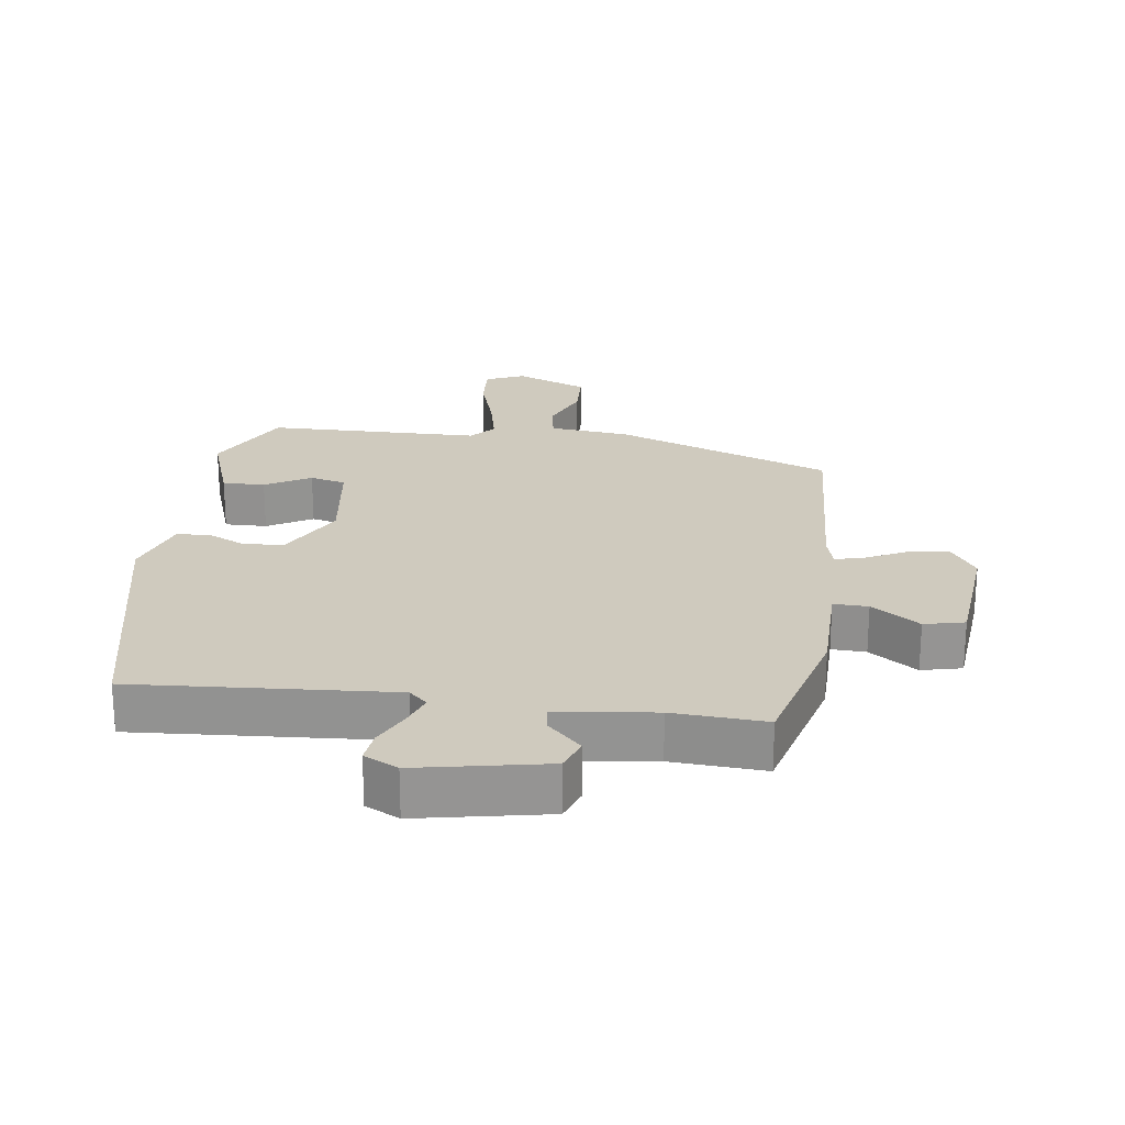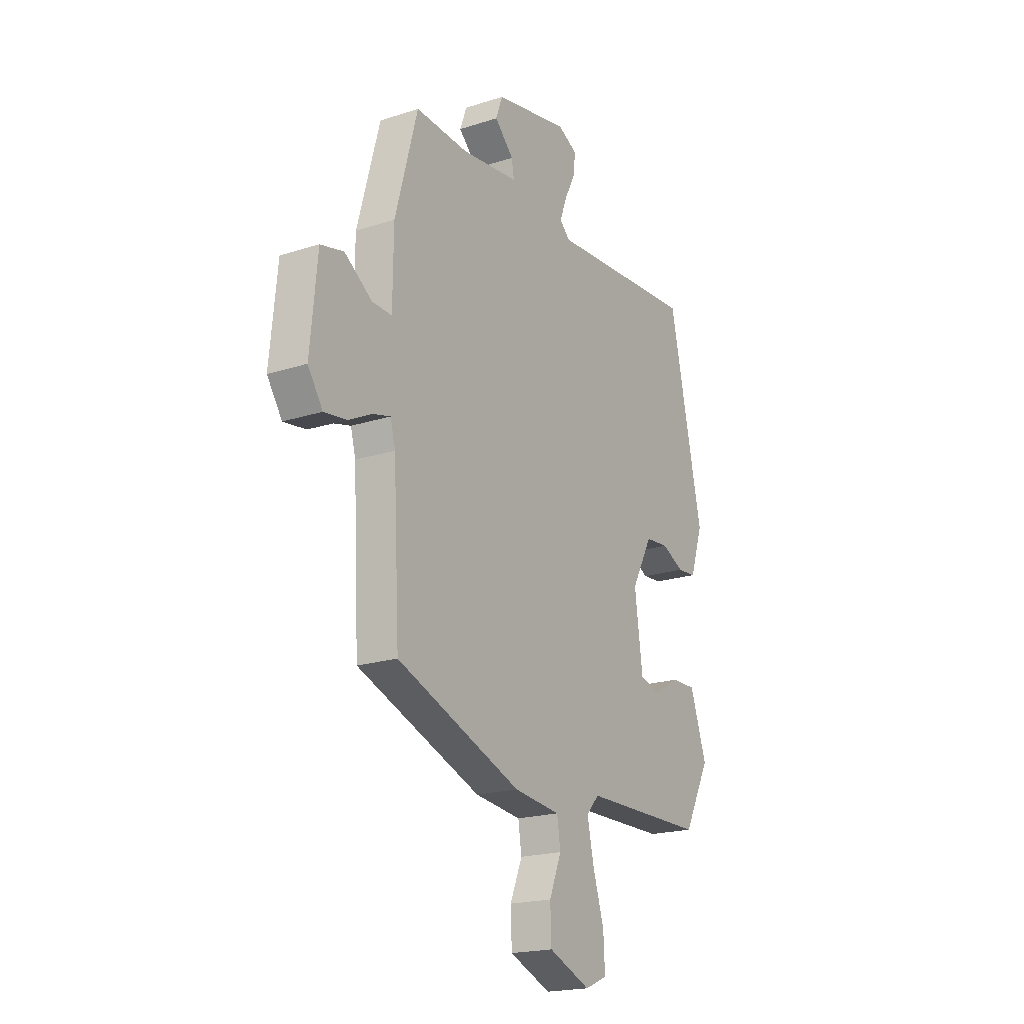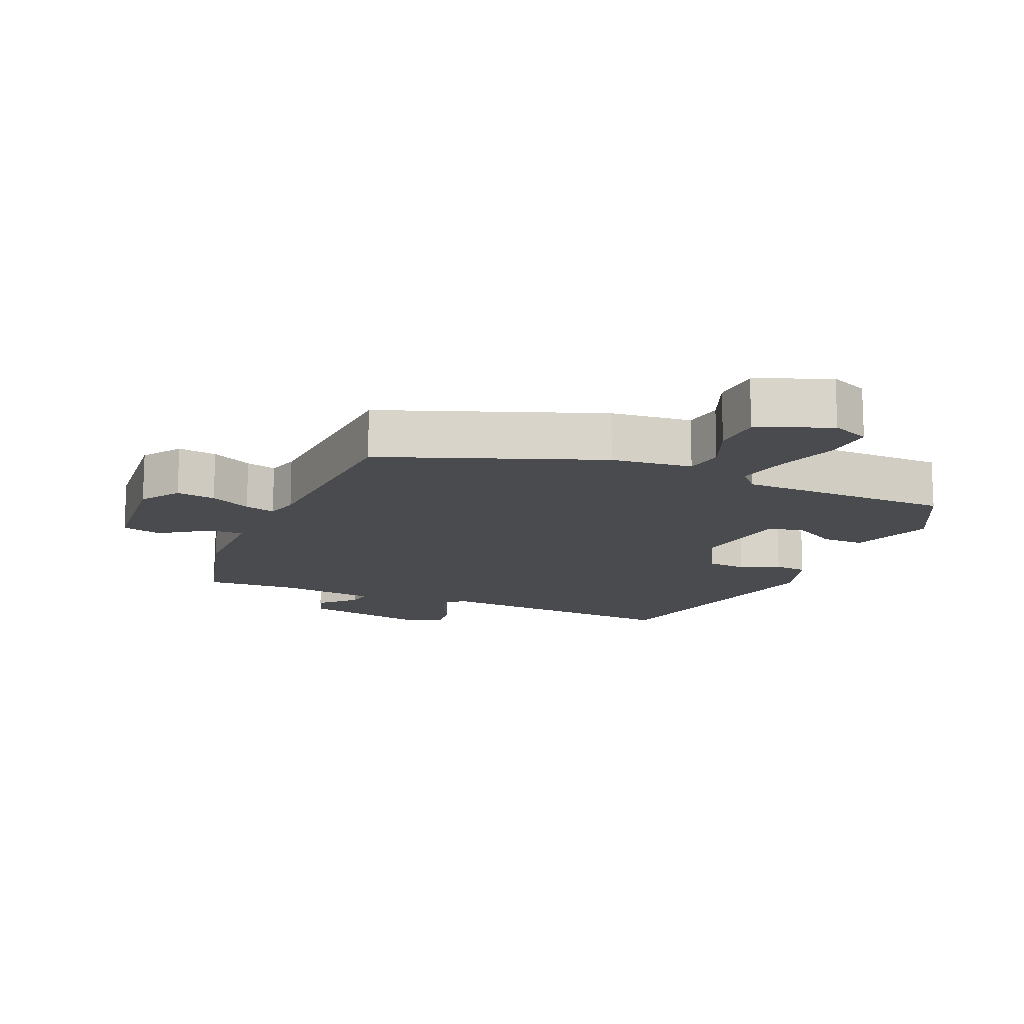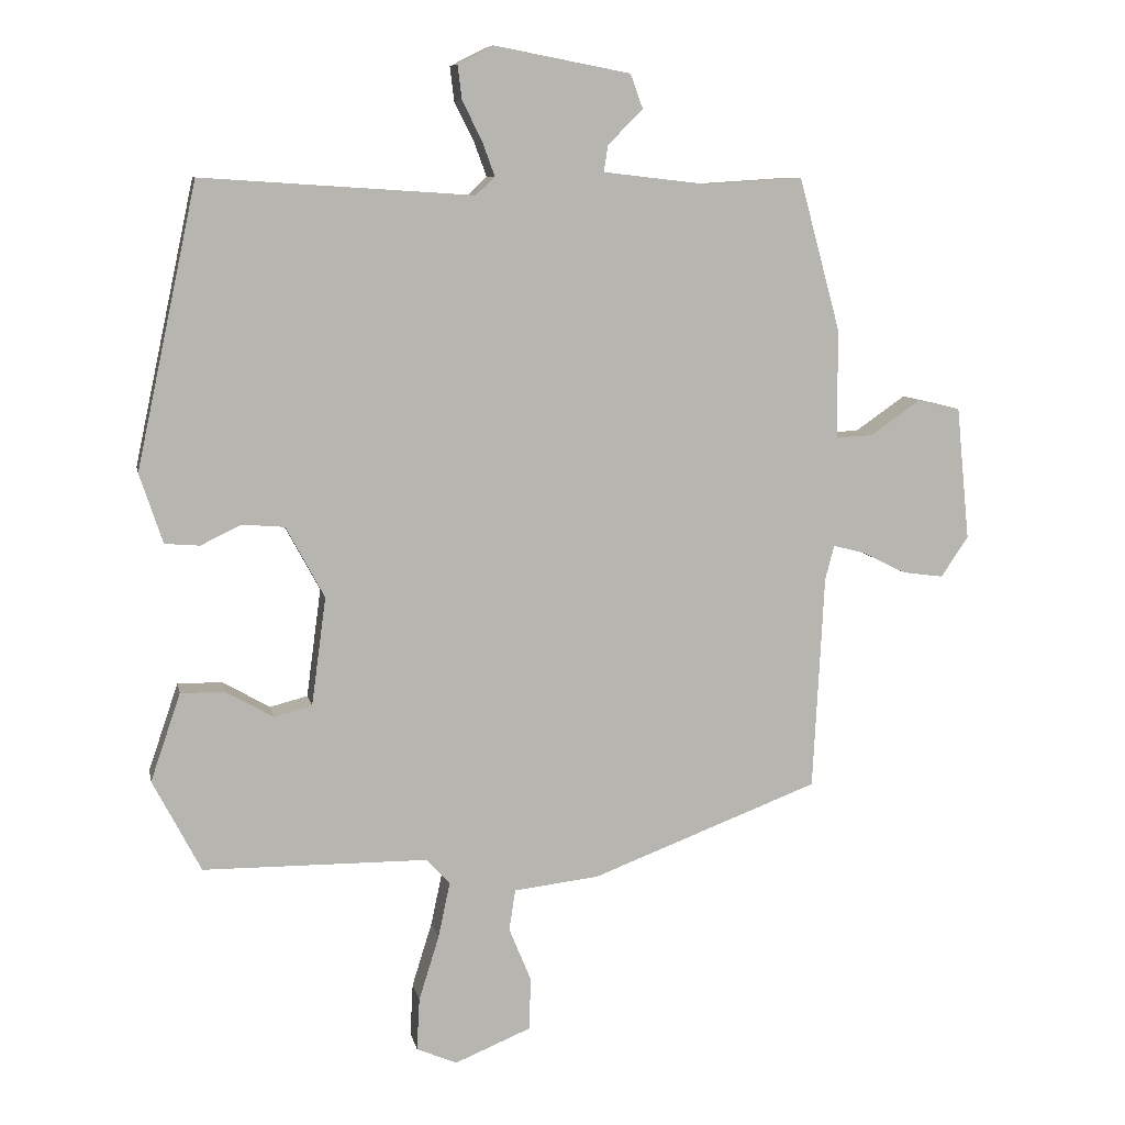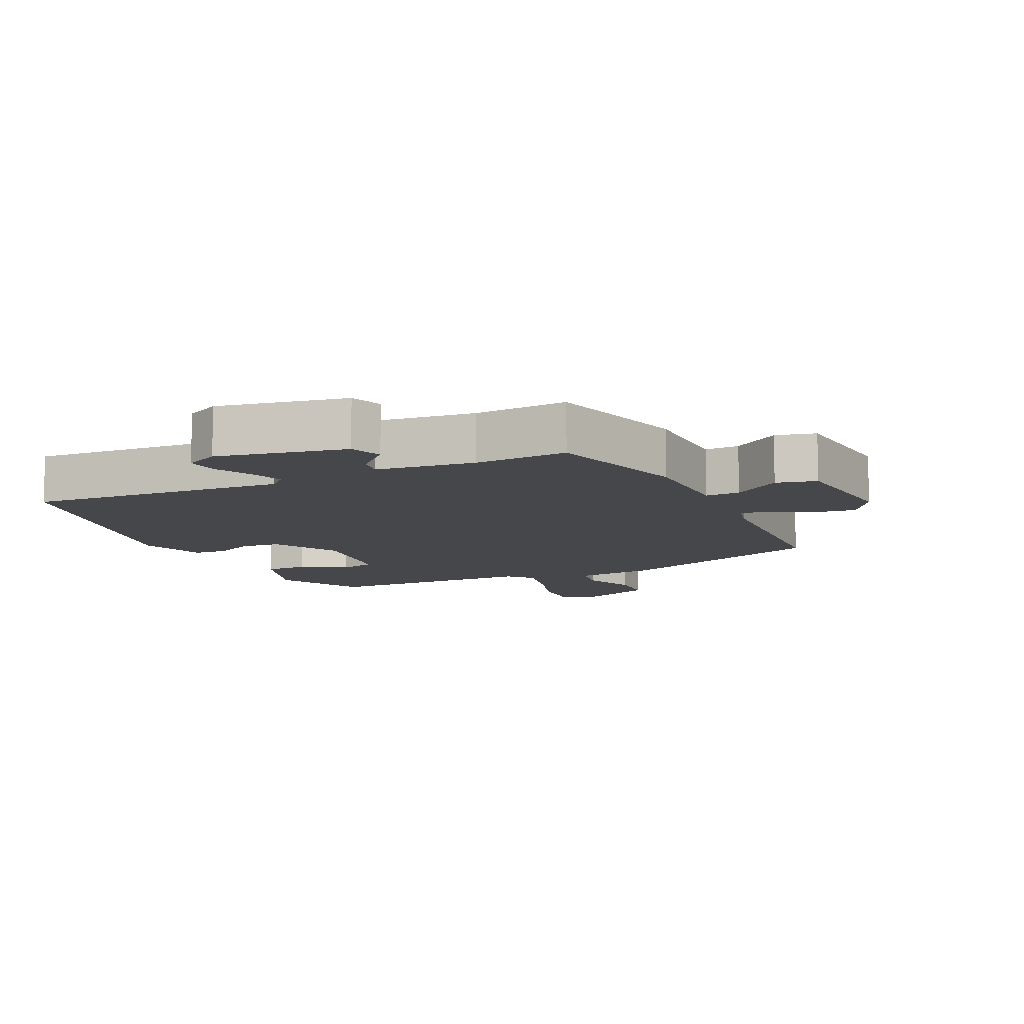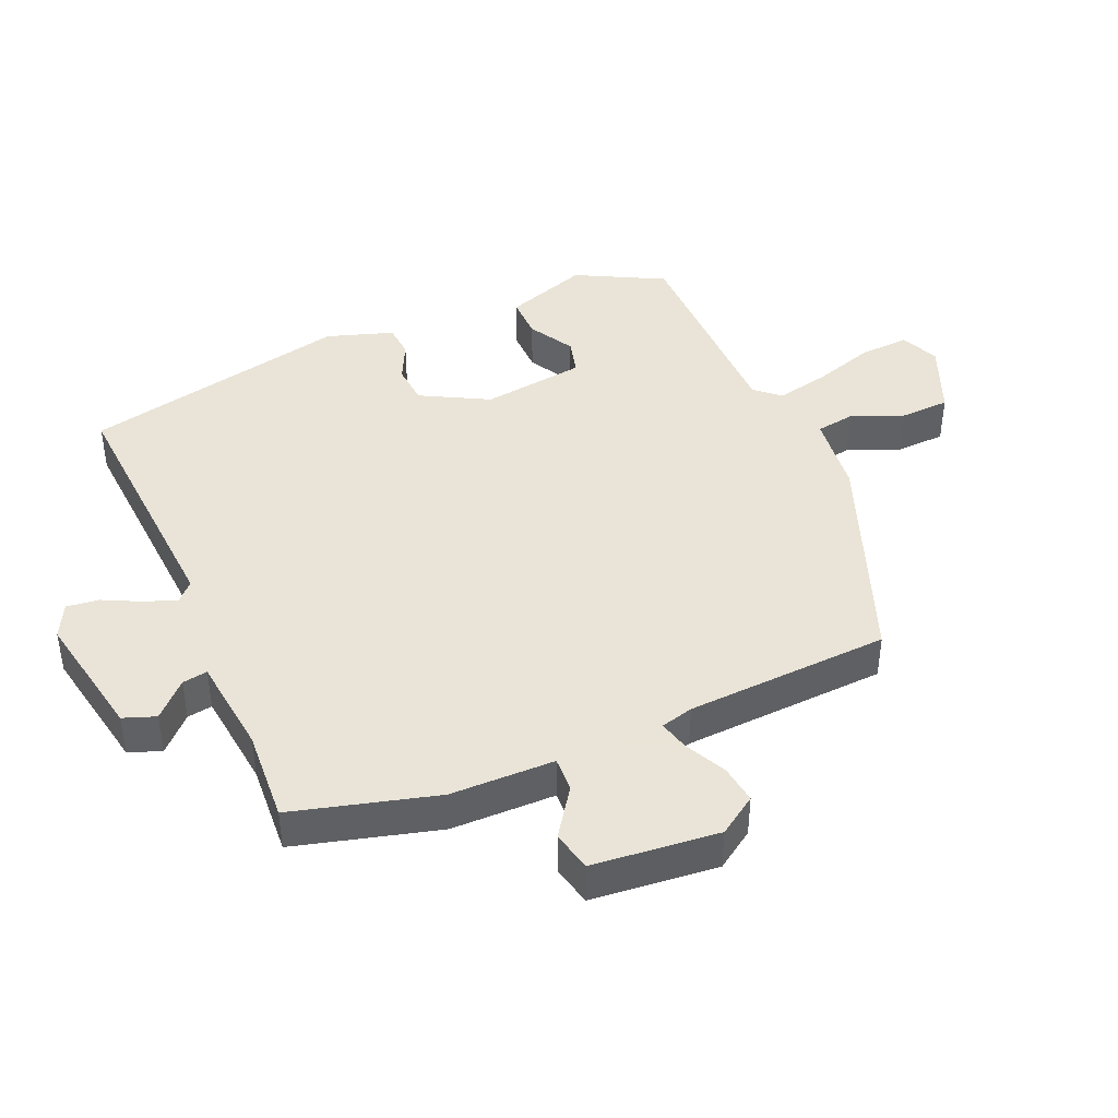
<metadata>
{"format":"obj","ext":"obj","renderer":"f3d","projection":"perspective","resolution":1024,"background":"white","views":[{"elev":23.2,"azim":7.4,"up":"+Y"},{"elev":-19.7,"azim":121.0,"up":"+Z"},{"elev":-14.2,"azim":156.6,"up":"+Y"},{"elev":8.8,"azim":-11.3,"up":"+Z"},{"elev":-10.2,"azim":25.2,"up":"+Y"},{"elev":42.8,"azim":66.6,"up":"+Y"}]}
</metadata>
<code>
v 0.44 0.07 0.489
v 0.499 0.07 0.272
v 0.501 0.07 0.114
v 0.553 0.07 0.116
v 0.625 0.07 0.166
v 0.686 0.07 0.152
v 0.705 0.07 -0.039
v 0.666 0.07 -0.097
v 0.607 0.07 -0.089
v 0.545 0.07 -0.058
v 0.499 0.07 -0.046
v 0.486 0.07 -0.095
v 0.47 0.07 -0.404
v 0.143 0.07 -0.528
v 0.021 0.07 -0.542
v 0.012 0.07 -0.601
v 0.044 0.07 -0.679
v 0.041 0.07 -0.754
v -0.068 0.07 -0.799
v -0.126 0.07 -0.774
v -0.122 0.07 -0.699
v -0.093 0.07 -0.606
v -0.076 0.07 -0.526
v -0.109 0.07 -0.489
v -0.432 0.07 -0.486
v -0.501 0.07 -0.354
v -0.458 0.07 -0.228
v -0.394 0.07 -0.229
v -0.326 0.07 -0.268
v -0.272 0.07 -0.254
v -0.251 0.07 -0.098
v -0.306 0.07 0.004
v -0.367 0.07 0.009
v -0.425 0.07 -0.019
v -0.475 0.07 -0.015
v -0.508 0.07 0.085
v -0.421 0.07 0.49
v -0.032 0.07 0.465
v -0.005 0.07 0.491
v -0.023 0.07 0.54
v -0.051 0.07 0.596
v -0.057 0.07 0.645
v -0.006 0.07 0.671
v 0.189 0.07 0.634
v 0.207 0.07 0.585
v 0.157 0.07 0.535
v 0.151 0.07 0.497
v 0.3 0.07 0.48
v 0.44 0 0.489
v 0.499 0 0.272
v 0.501 0 0.114
v 0.553 0 0.116
v 0.625 0 0.166
v 0.686 0 0.152
v 0.705 0 -0.039
v 0.666 0 -0.097
v 0.607 0 -0.089
v 0.545 0 -0.058
v 0.499 0 -0.046
v 0.486 0 -0.095
v 0.47 0 -0.404
v 0.143 0 -0.528
v 0.021 0 -0.542
v 0.012 0 -0.601
v 0.044 0 -0.679
v 0.041 0 -0.754
v -0.068 0 -0.799
v -0.126 0 -0.774
v -0.122 0 -0.699
v -0.093 0 -0.606
v -0.076 0 -0.526
v -0.109 0 -0.489
v -0.432 0 -0.486
v -0.501 0 -0.354
v -0.458 0 -0.228
v -0.394 0 -0.229
v -0.326 0 -0.268
v -0.272 0 -0.254
v -0.251 0 -0.098
v -0.306 0 0.004
v -0.367 0 0.009
v -0.425 0 -0.019
v -0.475 0 -0.015
v -0.508 0 0.085
v -0.421 0 0.49
v -0.032 0 0.465
v -0.005 0 0.491
v -0.023 0 0.54
v -0.051 0 0.596
v -0.057 0 0.645
v -0.006 0 0.671
v 0.189 0 0.634
v 0.207 0 0.585
v 0.157 0 0.535
v 0.151 0 0.497
v 0.3 0 0.48
f 44 45 46
f 43 44 46
f 42 43 46
f 41 42 46
f 40 41 46
f 39 40 46 47
f 38 39 47 48
f 36 37 38
f 35 36 38
f 34 35 38
f 33 34 38
f 32 33 38 48
f 27 28 29
f 26 27 29
f 25 26 29
f 24 25 29
f 24 29 30
f 23 24 30 31
f 20 21 22
f 19 20 22
f 18 19 22
f 17 18 22
f 16 17 22
f 15 16 22 23
f 15 23 31
f 14 15 31
f 13 14 31
f 12 13 31
f 8 9 10
f 7 8 10
f 6 7 10
f 5 6 10
f 4 5 10
f 3 4 10 11
f 31 32 48
f 12 31 48
f 11 12 48
f 3 11 48
f 2 3 48
f 1 2 48
f 94 93 92
f 94 92 91
f 94 91 90
f 94 90 89
f 94 89 88
f 95 94 88 87
f 96 95 87 86
f 86 85 84
f 86 84 83
f 86 83 82
f 86 82 81
f 96 86 81 80
f 77 76 75
f 77 75 74
f 77 74 73
f 77 73 72
f 78 77 72
f 79 78 72 71
f 70 69 68
f 70 68 67
f 70 67 66
f 70 66 65
f 70 65 64
f 71 70 64 63
f 79 71 63
f 79 63 62
f 79 62 61
f 79 61 60
f 58 57 56
f 58 56 55
f 58 55 54
f 58 54 53
f 58 53 52
f 59 58 52 51
f 96 80 79
f 96 79 60
f 96 60 59
f 96 59 51
f 96 51 50
f 96 50 49
f 1 49 50 2
f 2 50 51 3
f 3 51 52 4
f 4 52 53 5
f 5 53 54 6
f 6 54 55 7
f 7 55 56 8
f 8 56 57 9
f 9 57 58 10
f 10 58 59 11
f 11 59 60 12
f 12 60 61 13
f 13 61 62 14
f 14 62 63 15
f 15 63 64 16
f 16 64 65 17
f 17 65 66 18
f 18 66 67 19
f 19 67 68 20
f 20 68 69 21
f 21 69 70 22
f 22 70 71 23
f 23 71 72 24
f 24 72 73 25
f 25 73 74 26
f 26 74 75 27
f 27 75 76 28
f 28 76 77 29
f 29 77 78 30
f 30 78 79 31
f 31 79 80 32
f 32 80 81 33
f 33 81 82 34
f 34 82 83 35
f 35 83 84 36
f 36 84 85 37
f 37 85 86 38
f 38 86 87 39
f 39 87 88 40
f 40 88 89 41
f 41 89 90 42
f 42 90 91 43
f 43 91 92 44
f 44 92 93 45
f 45 93 94 46
f 46 94 95 47
f 47 95 96 48
f 48 96 49 1

</code>
